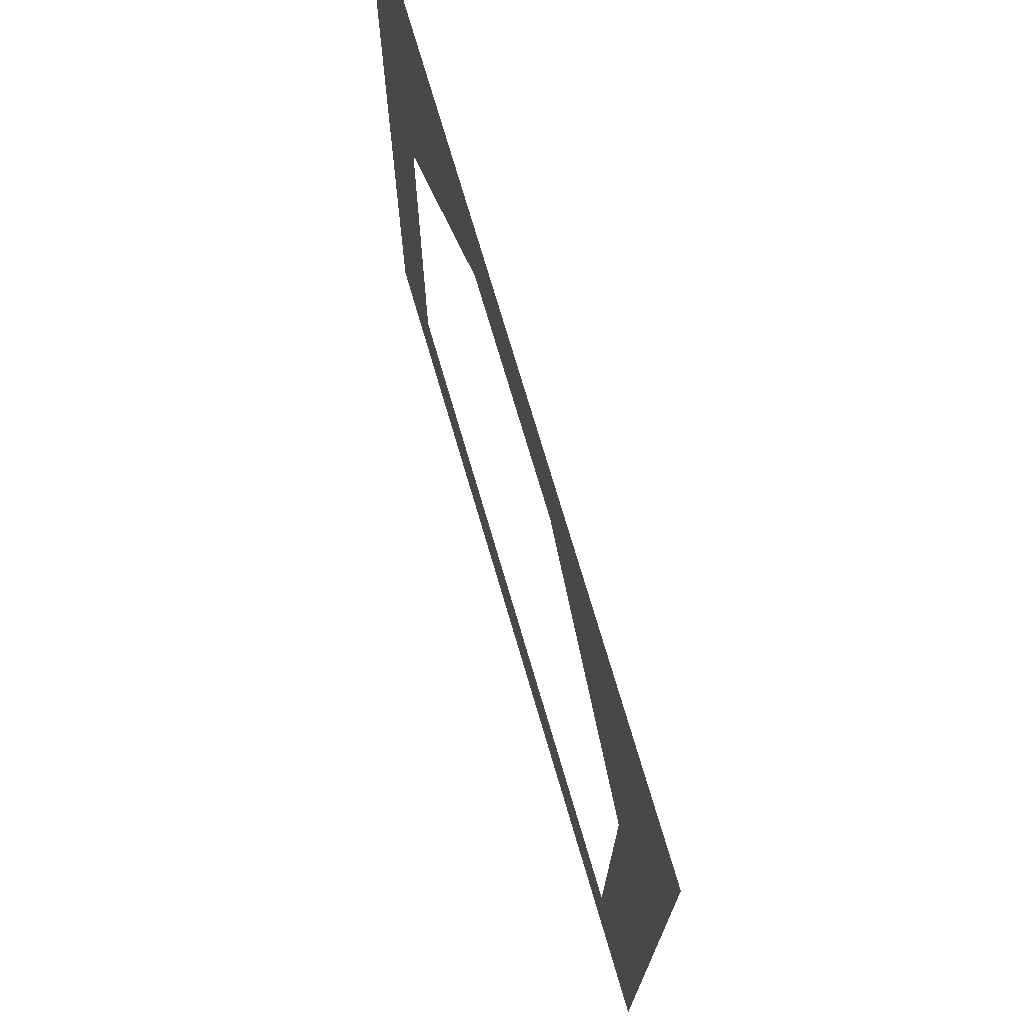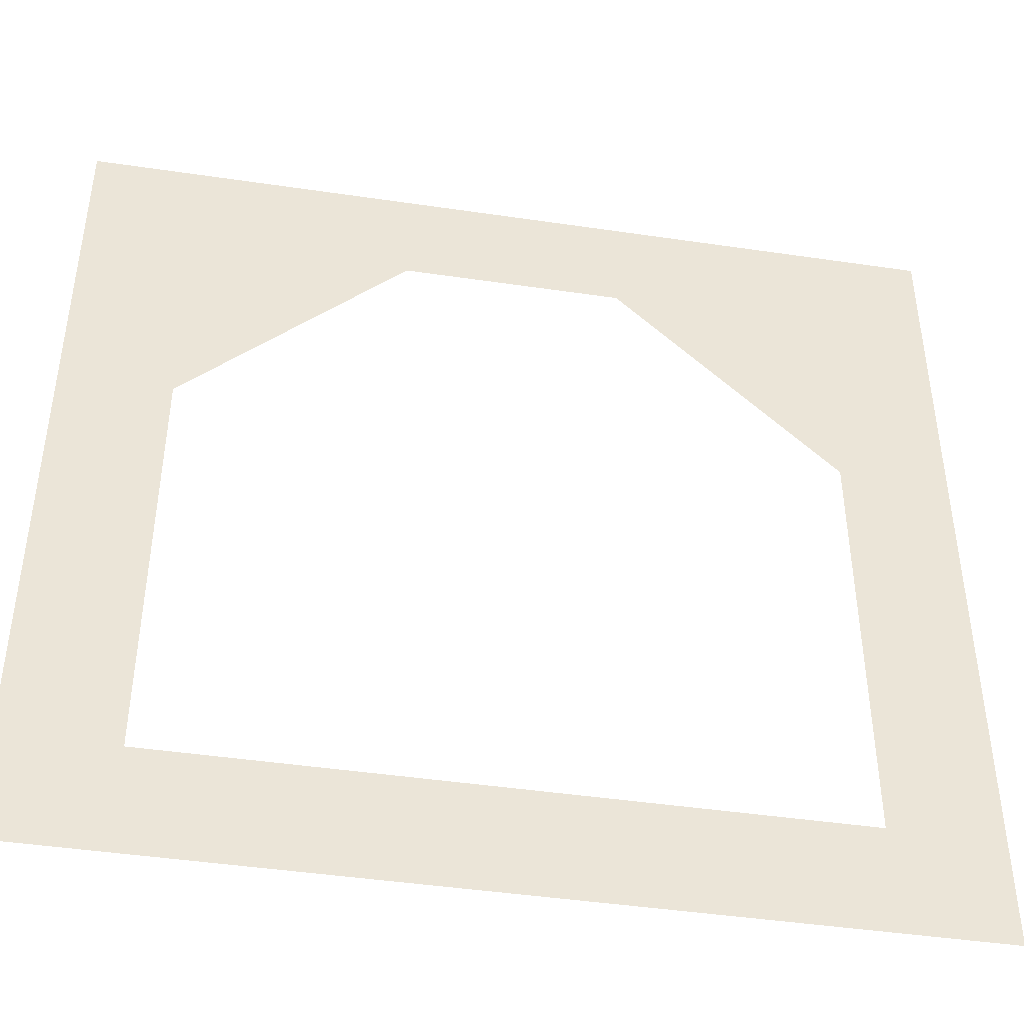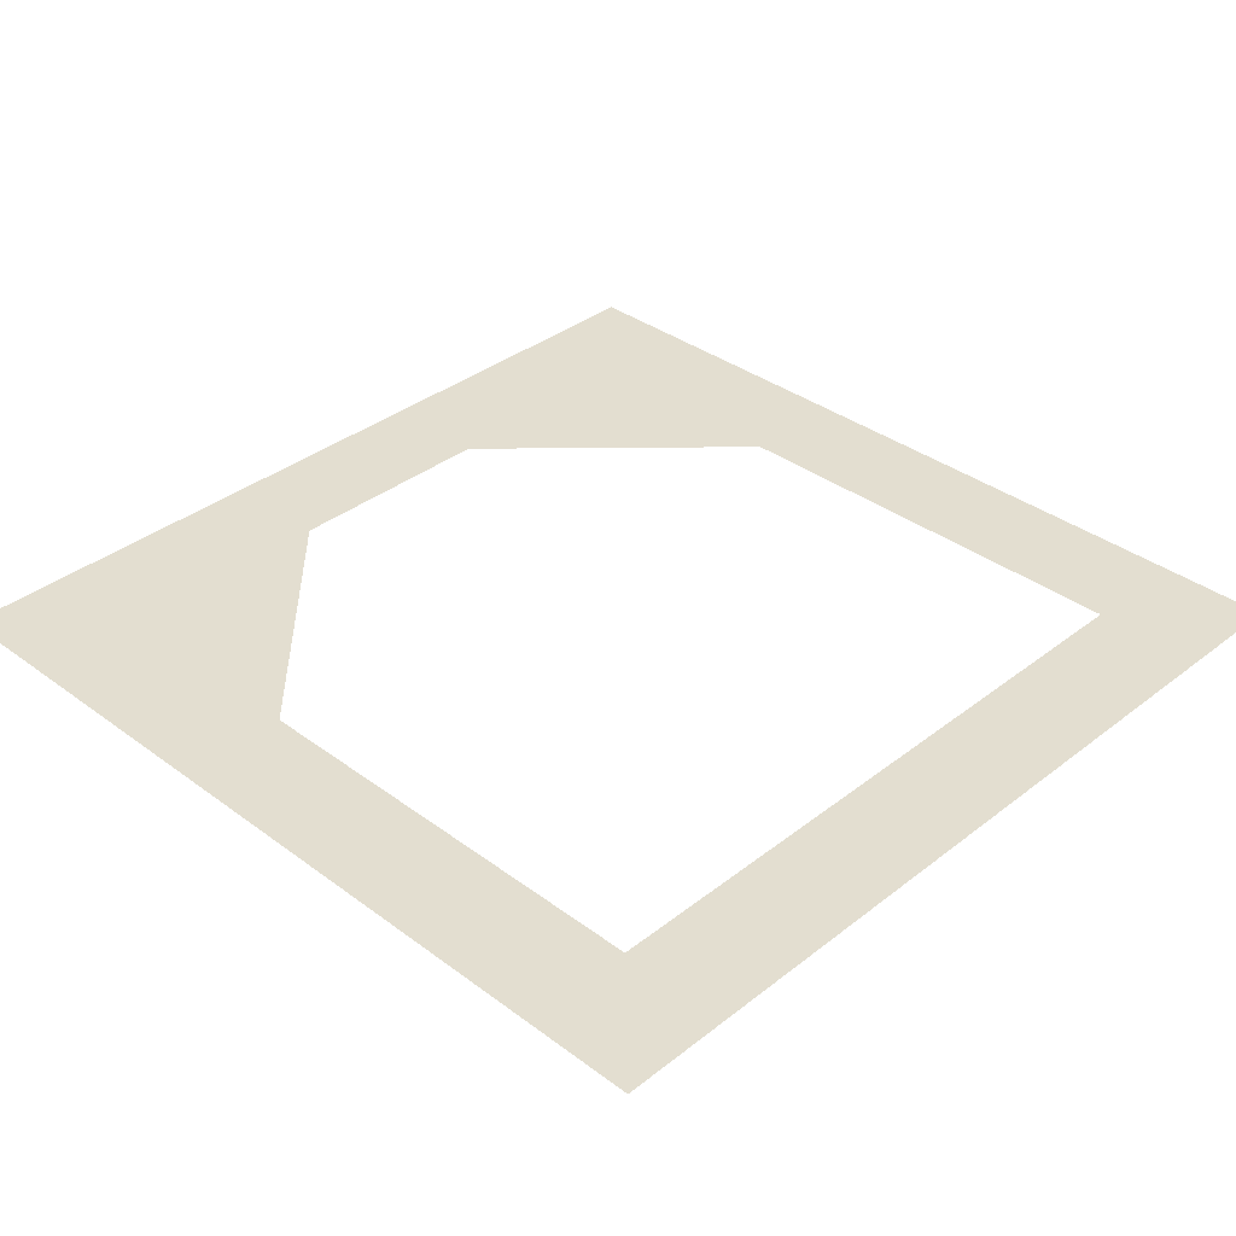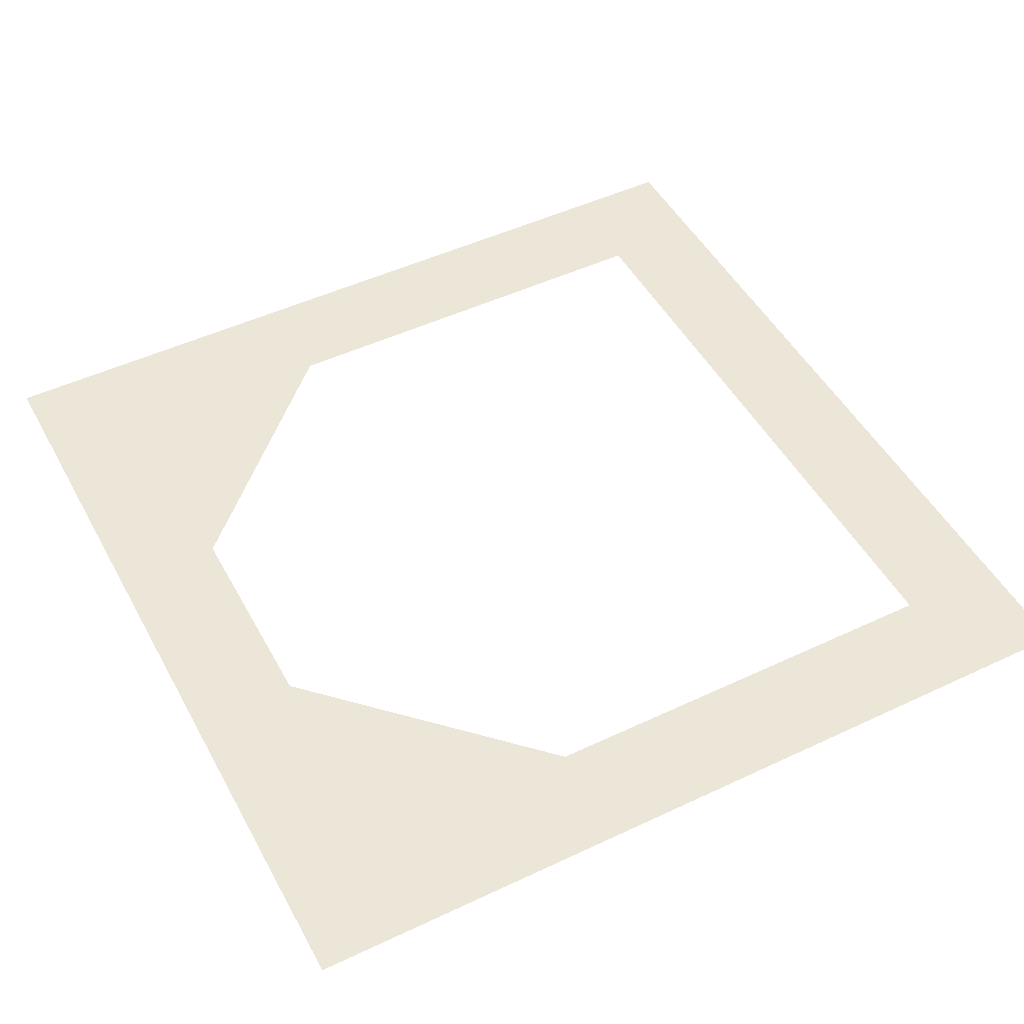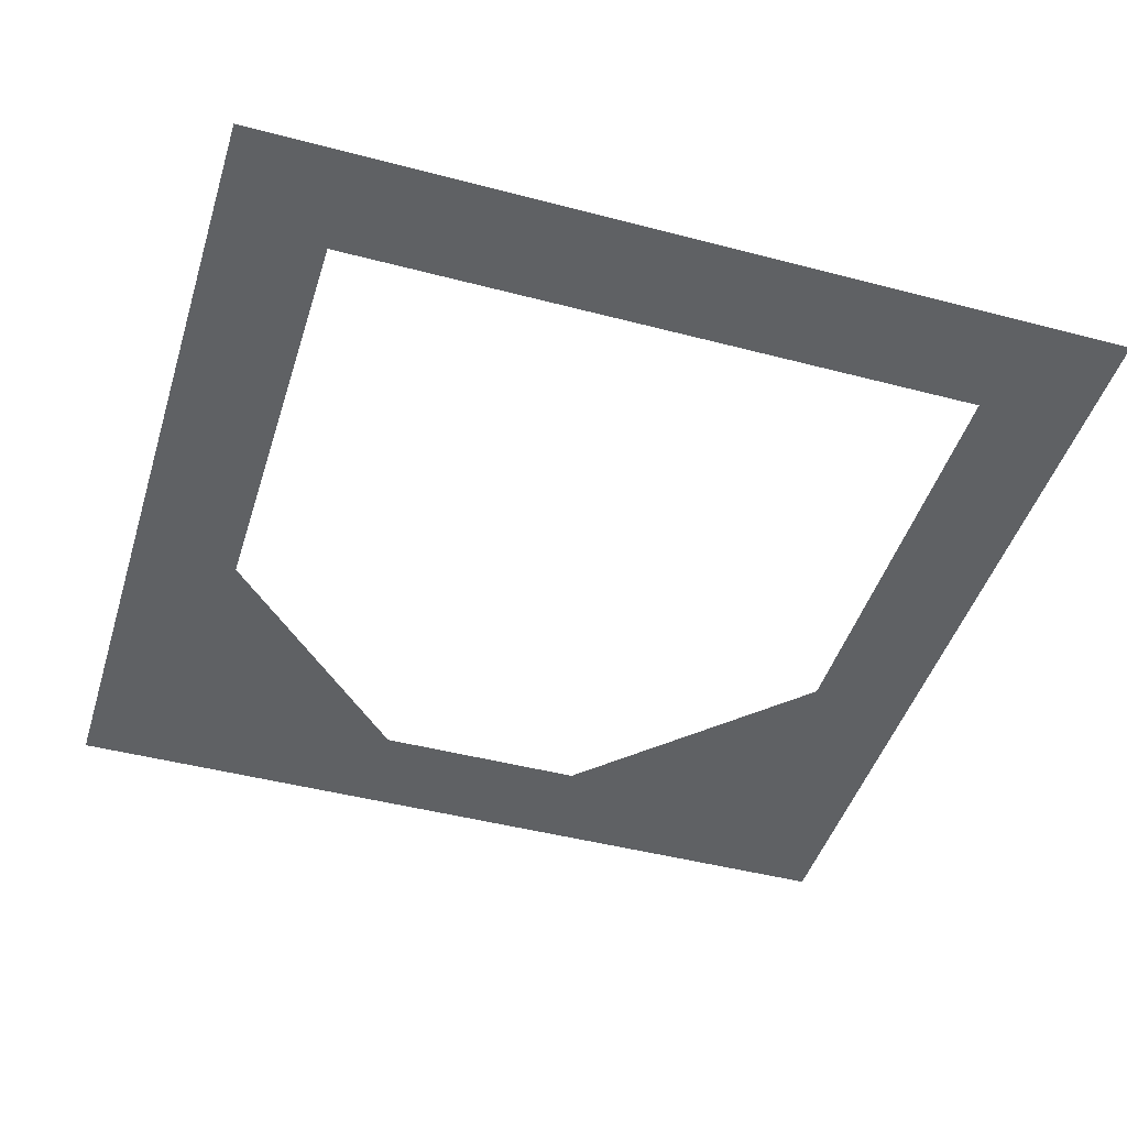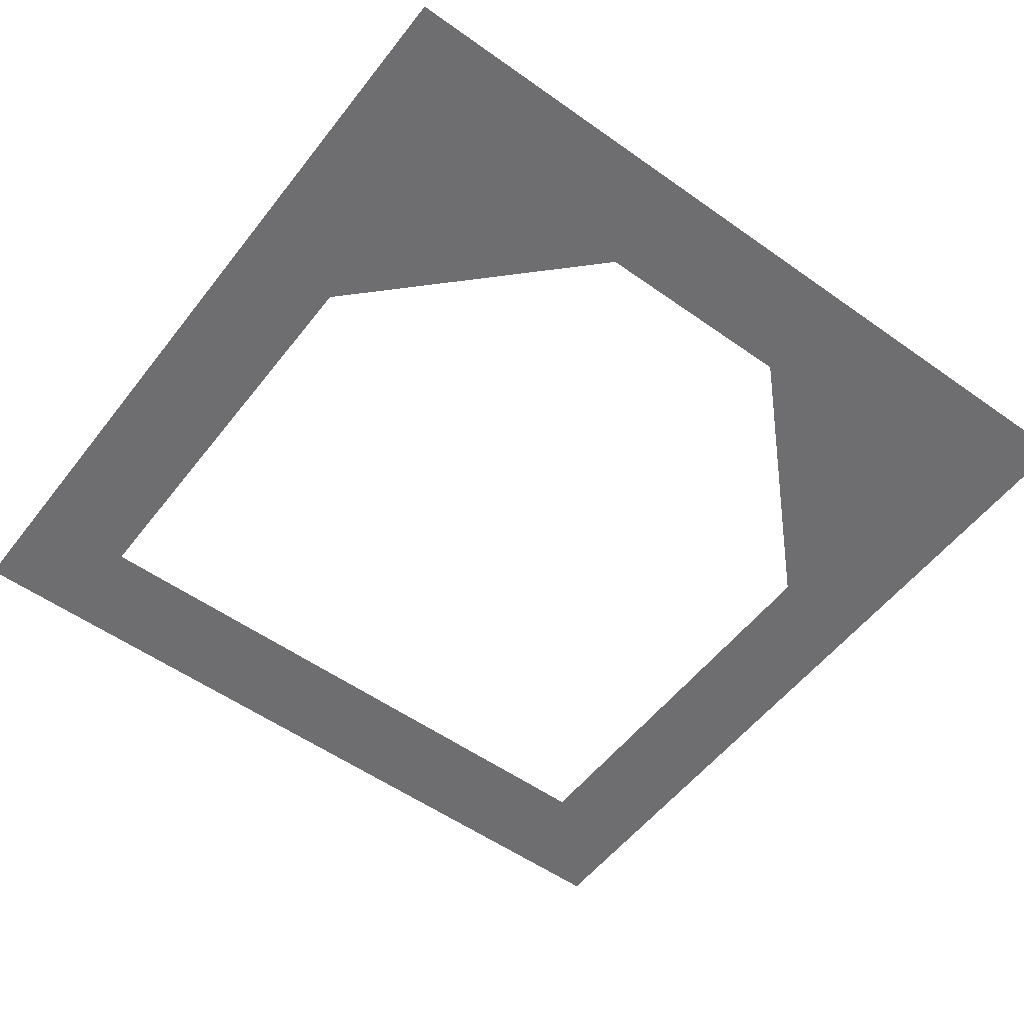
<metadata>
{"format":"obj","ext":"obj","renderer":"f3d","projection":"perspective","resolution":1024,"background":"white","views":[{"elev":73.2,"azim":-106.3,"up":"+Y"},{"elev":-44.4,"azim":170.2,"up":"+Y"},{"elev":35.7,"azim":-45.7,"up":"+Z"},{"elev":48.8,"azim":-117.7,"up":"+Z"},{"elev":-45.4,"azim":-16.9,"up":"+Z"},{"elev":-54.4,"azim":143.0,"up":"+Z"}]}
</metadata>
<code>
g AlcoveA
v -0.5 0 0
v 0.375 0.125 0
v 0.5 0 0
v 0.5 1 0
v -0.375 0.125 0
v -0.375 0.625 0
v -0.5 1 0
v -0.125 0.875 0
v 0.375 0.625 0
v 0.125 0.875 0
g AlcoveA_0
f 3 2 1
f 3 4 2
f 2 5 1
f 5 6 1
f 6 7 1
f 8 7 6
f 4 7 8
f 4 9 2
f 10 4 8
f 9 4 10

</code>
